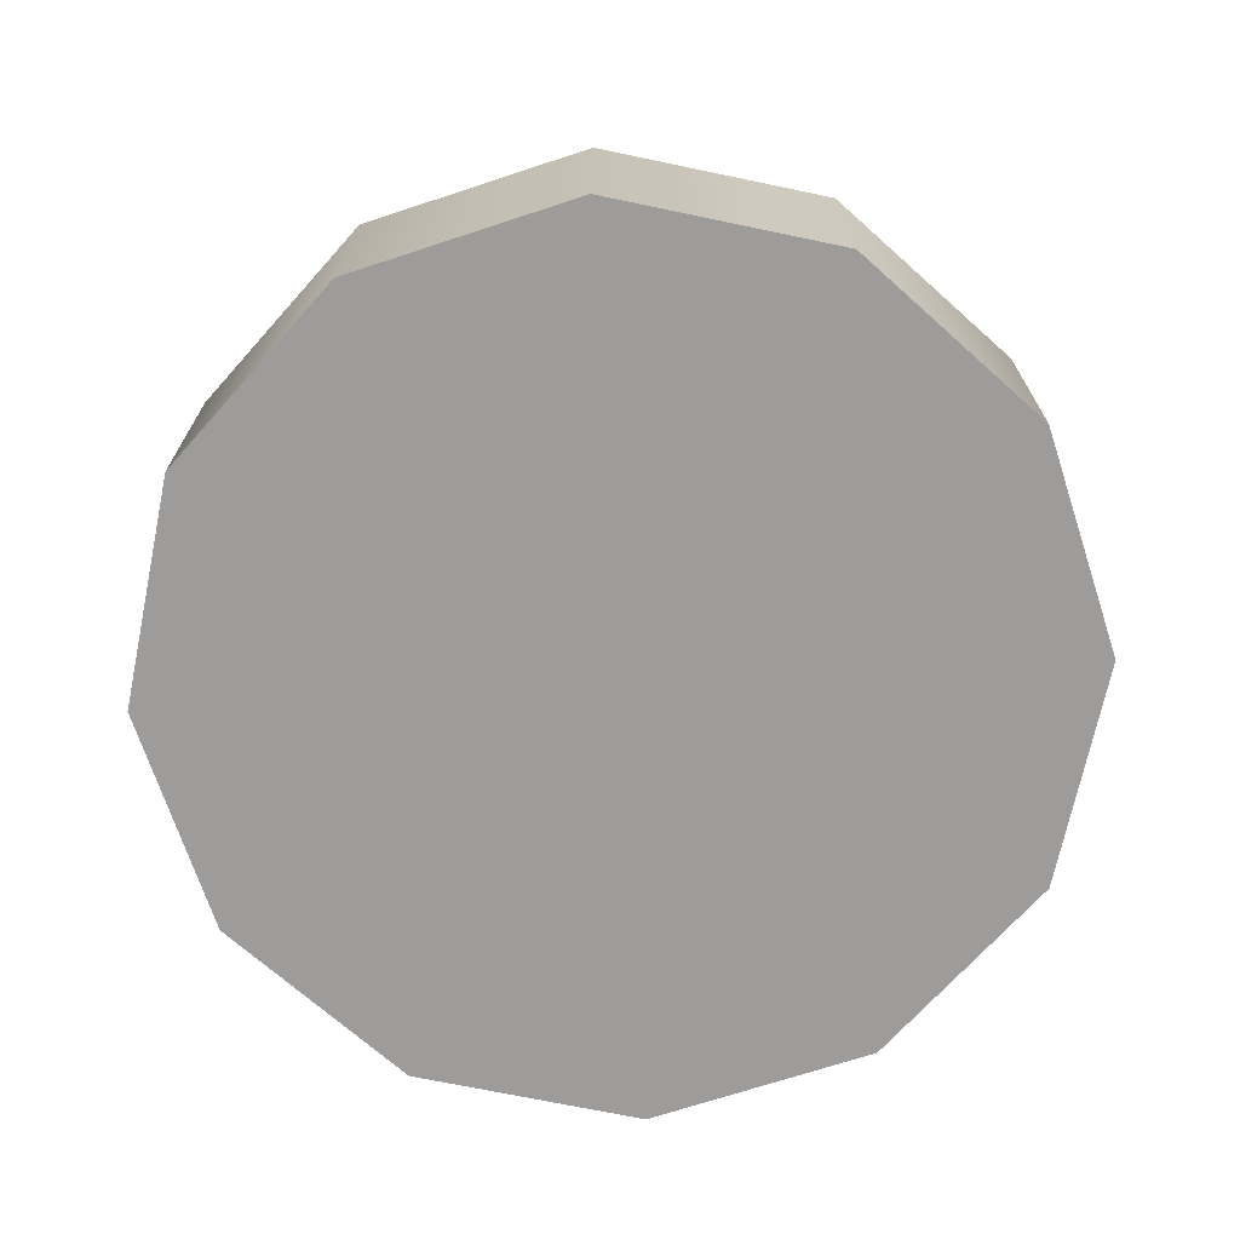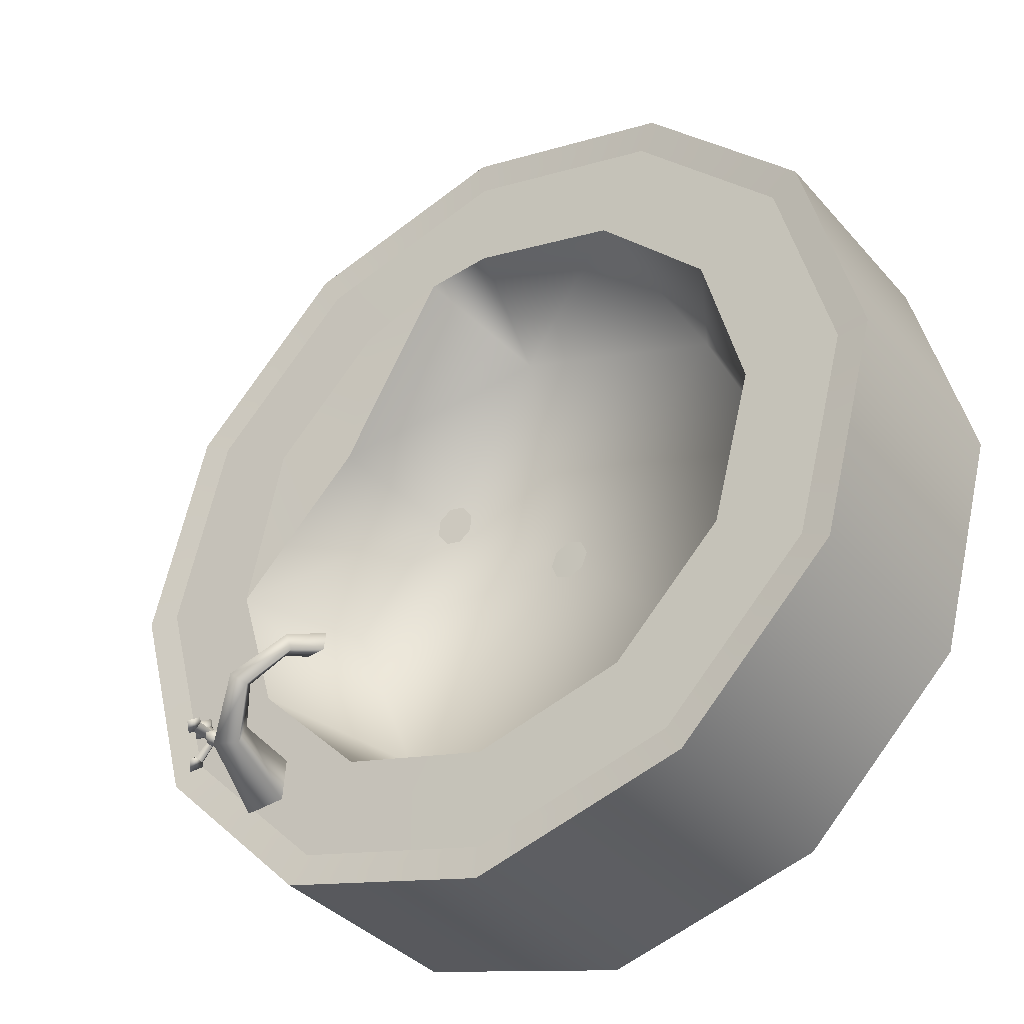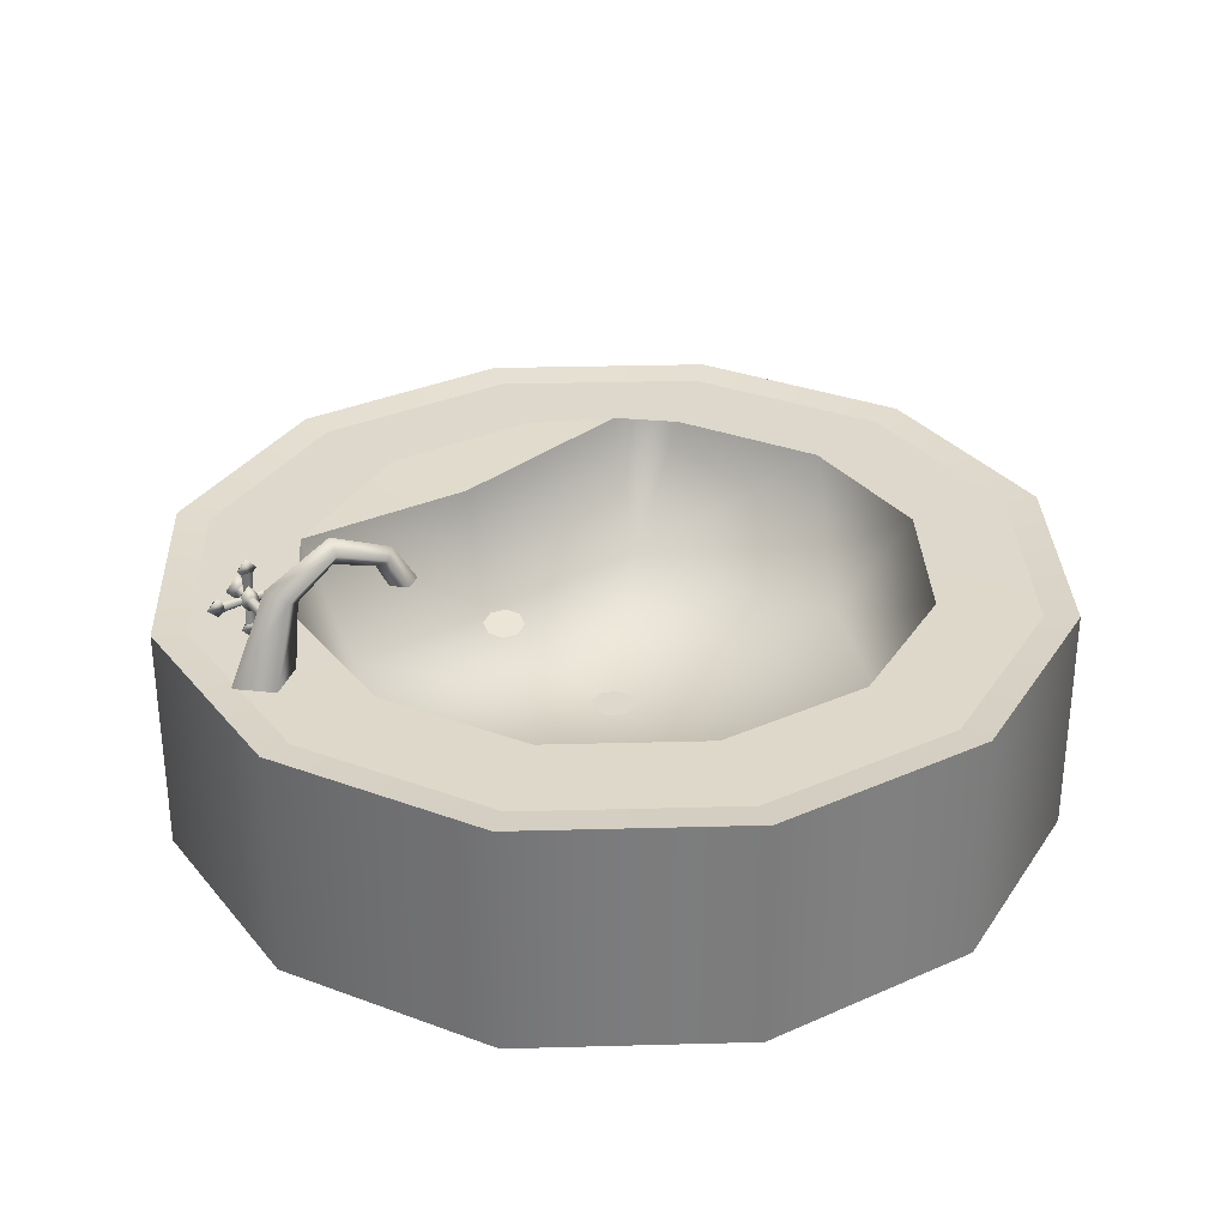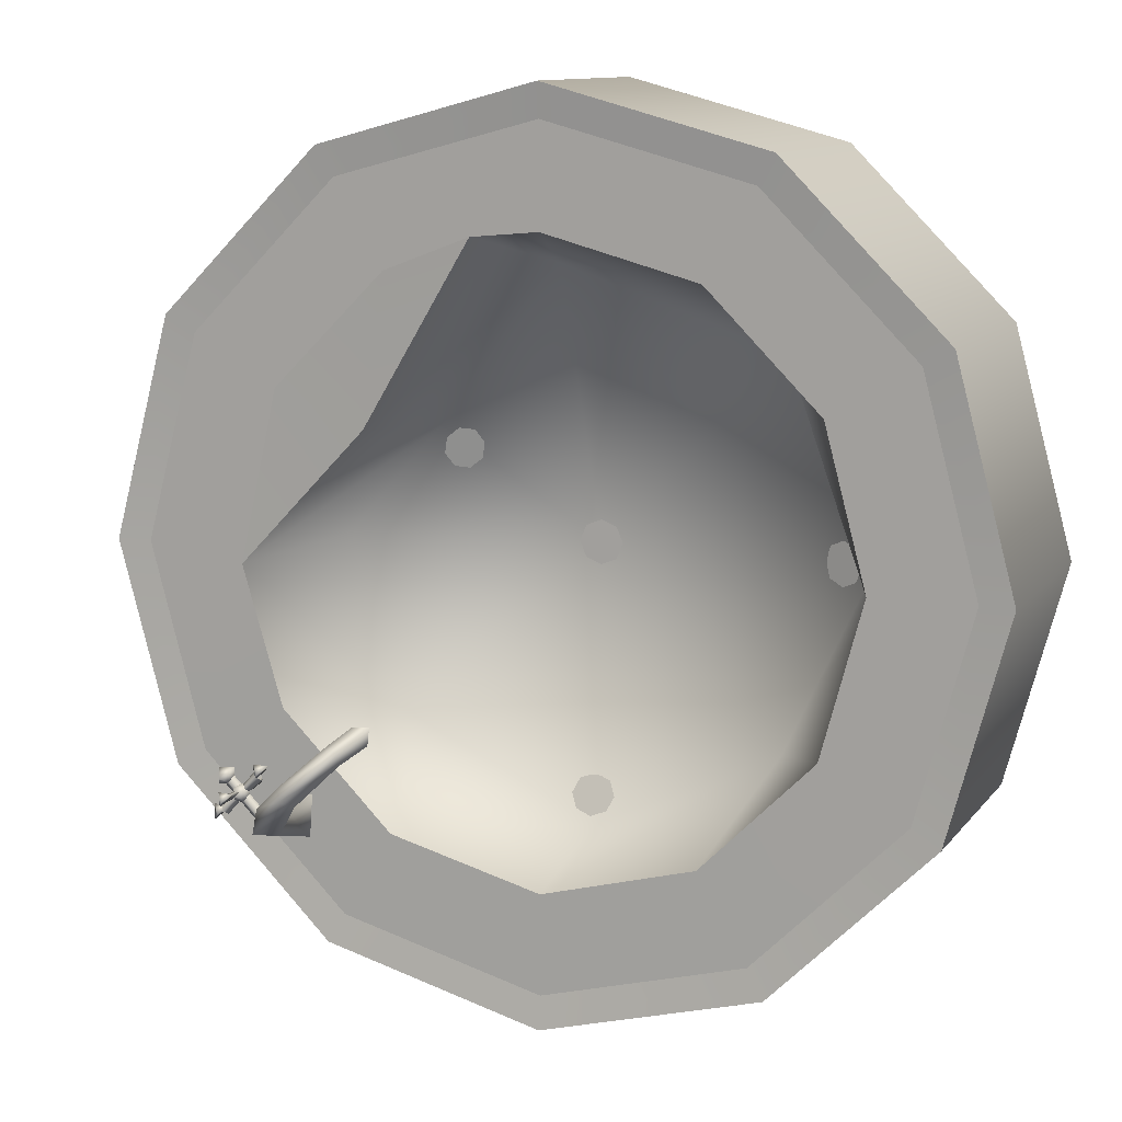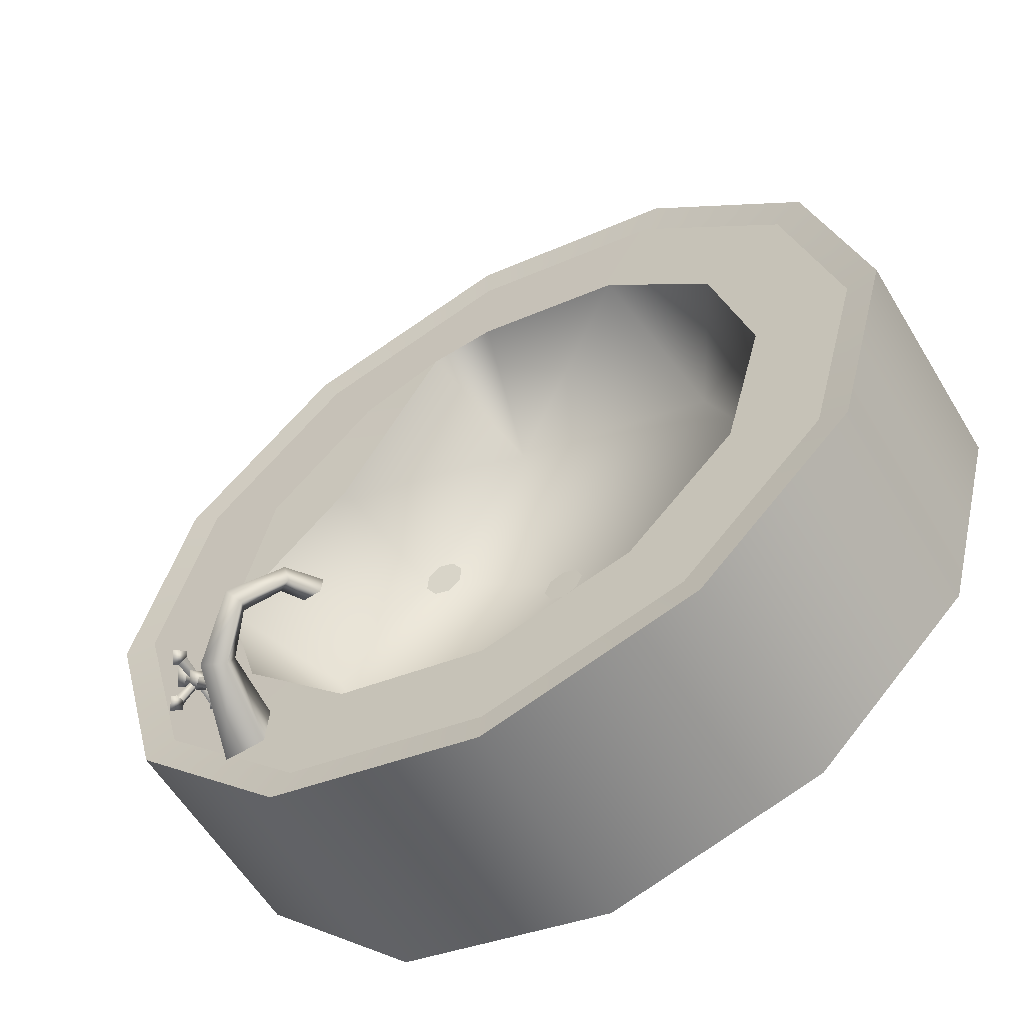
<metadata>
{"format":"obj","ext":"obj","renderer":"f3d","projection":"perspective","resolution":1024,"background":"white","views":[{"elev":-70.3,"azim":-116.8,"up":"+Y"},{"elev":-36.2,"azim":-144.7,"up":"+Z"},{"elev":31.5,"azim":-167.2,"up":"+Y"},{"elev":11.1,"azim":-157.9,"up":"+Z"},{"elev":-58.0,"azim":-149.2,"up":"+Z"}]}
</metadata>
<code>
o model_4980
v -0.08474 0.363 -0.0756
v -0.1161 0.363 -1.748e-06
v -0.009141 0.363 0.1069
v 0.06645 0.363 0.07559
v 0.09777 0.363 -1.748e-06
v -0.009141 0.363 -0.1069
v 0.06645 0.363 -0.0756
v -0.08474 0.363 0.07559
v 0.06714 0.4862 -1.263
v -0.08405 0.4862 -1.263
v -0.1154 0.4596 -1.196
v 0.09846 0.4596 -1.196
v -0.08405 0.4329 -1.128
v 0.06714 0.4329 -1.128
v -0.008453 0.4972 -1.291
v -0.008453 0.4219 -1.1
v 0.5575 0.4438 0.375
v 0.5416 0.4559 0.4525
v 0.6573 0.487 0.5182
v 0.7211 0.4877 0.4679
v 0.737 0.4755 0.3904
v 0.6213 0.4444 0.3247
v 0.6957 0.4576 0.3311
v 0.583 0.4739 0.5118
v -1.138 0.4316 -0.07533
v -1.206 0.4579 -0.1066
v -1.11 0.4207 0.0002658
v -1.206 0.4579 0.1072
v -1.301 0.4952 0.0002658
v -1.273 0.4843 0.07586
v -1.138 0.4316 0.07586
v -1.273 0.4843 -0.07533
v 1.273 1.4 -1.21
v 1.251 1.427 -1.188
v 1.41 1.427 -1.027
v 1.432 1.4 -1.049
v 1.251 1.373 -1.188
v 1.273 1.4 -1.21
v 1.432 1.4 -1.049
v 1.41 1.373 -1.027
v 1.229 1.4 -1.166
v 1.388 1.4 -1.005
v 1.229 1.4 -1.166
v 1.388 1.4 -1.005
v 1.306 1.4 -1.131
v 1.393 1.4 -1.125
v 1.353 1.334 -1.084
v 1.399 1.4 -1.038
v 1.353 1.466 -1.084
v 1.353 1.466 -1.084
v 1.306 1.4 -1.131
v 1.312 1.4 -1.044
v 1.399 1.4 -1.038
v 1.353 1.334 -1.084
v 1.39 1.4 -1.047
v 1.471 1.4 -1.052
v 1.428 1.33 -1.009
v 1.428 1.33 -1.009
v 1.471 1.4 -1.052
v 1.465 1.4 -0.9717
v 1.428 1.47 -1.009
v 1.428 1.47 -1.009
v 1.385 1.4 -0.9664
v 1.385 1.4 -0.9664
v 1.456 1.355 -1.187
v 1.419 1.4 -1.15
v 1.493 1.4 -1.225
v 1.419 1.4 -1.15
v 1.456 1.355 -1.187
v 1.493 1.4 -1.15
v 1.493 1.4 -1.225
v 1.456 1.446 -1.187
v 1.456 1.446 -1.187
v 1.385 1.546 -1.116
v 1.353 1.493 -1.084
v 1.353 1.598 -1.084
v 1.353 1.493 -1.084
v 1.385 1.546 -1.116
v 1.39 1.546 -1.047
v 1.353 1.598 -1.084
v 1.32 1.546 -1.052
v 1.32 1.546 -1.052
v 1.25 1.446 -0.9812
v 1.287 1.4 -1.018
v 1.212 1.4 -0.944
v 1.287 1.4 -1.018
v 1.25 1.446 -0.9812
v 1.287 1.4 -0.944
v 1.212 1.4 -0.944
v 1.25 1.355 -0.9812
v 1.25 1.355 -0.9812
v 1.32 1.254 -1.052
v 1.353 1.307 -1.084
v 1.353 1.202 -1.084
v 1.353 1.307 -1.084
v 1.32 1.254 -1.052
v 1.39 1.254 -1.047
v 1.353 1.202 -1.084
v 1.385 1.254 -1.116
v 1.385 1.254 -1.116
v 1.366 1.4 -1.098
v 1.372 1.526 -1.104
v 1.372 1.526 -1.065
v 1.366 1.4 -1.071
v 1.366 1.4 -1.098
v 1.339 1.4 -1.071
v 1.333 1.526 -1.065
v 1.372 1.526 -1.104
v 1.339 1.4 -1.071
v 1.366 1.4 -1.071
v 1.372 1.526 -1.065
v 1.353 1.419 -1.084
v 1.264 1.428 -0.9955
v 1.283 1.4 -0.9761
v 1.366 1.4 -1.071
v 1.339 1.4 -1.098
v 1.353 1.381 -1.084
v 1.264 1.373 -0.9955
v 1.244 1.4 -1.015
v 1.339 1.4 -1.098
v 1.244 1.4 -1.015
v 1.366 1.4 -1.071
v 1.283 1.4 -0.9761
v 1.339 1.4 -1.071
v 1.333 1.275 -1.065
v 1.372 1.275 -1.065
v 1.366 1.4 -1.071
v 1.339 1.4 -1.071
v 1.366 1.4 -1.098
v 1.372 1.275 -1.104
v 1.333 1.275 -1.065
v 1.366 1.4 -1.098
v 1.366 1.4 -1.071
v 1.372 1.275 -1.065
v 1.353 1.381 -1.084
v 1.441 1.373 -1.173
v 1.461 1.4 -1.154
v 1.366 1.4 -1.071
v 1.339 1.4 -1.098
v 1.353 1.419 -1.084
v 1.441 1.428 -1.173
v 1.422 1.4 -1.192
v 1.339 1.4 -1.098
v 1.422 1.4 -1.192
v 1.366 1.4 -1.071
v 1.461 1.4 -1.154
v 0.7895 1.571 -0.7977
v 0.8563 1.535 -0.7914
v 1.037 1.639 -0.9635
v 0.9988 1.706 -1.008
v 0.85 1.5 -0.8583
v 0.9923 1.572 -1.001
v 0.85 1.5 -0.8583
v 0.7832 1.535 -0.8645
v 0.9543 1.639 -1.046
v 0.9923 1.572 -1.001
v 0.7895 1.571 -0.7977
v 0.9988 1.706 -1.008
v 0.796 1.379 -0.7267
v 0.7074 1.379 -0.7171
v 0.8063 1.379 -0.8148
v 0.7074 1.379 -0.7171
v 0.796 1.379 -0.7267
v 0.8063 1.379 -0.8148
v 0.8063 1.379 -0.8148
v 0.7182 1.379 -0.8057
v 0.7074 1.379 -0.7171
v 1.226 1.492 -1.121
v 1.222 1.543 -1.231
v 1.222 1.543 -1.231
v 1.111 1.492 -1.235
v 1.115 1.44 -1.125
v 1.115 1.44 -1.125
v 1.342 1.116 -1.161
v 1.356 1.116 -1.365
v 1.356 1.116 -1.365
v 1.152 1.116 -1.351
v 1.137 1.116 -1.147
v 1.137 1.116 -1.147
v 0.7182 1.379 -0.8057
v 1.057 1.134 -1.845
v -0.008453 1.134 -2.131
v -0.008453 1.116 -1.97
v 0.9765 1.116 -1.706
v 1.837 1.134 -1.065
v 1.698 1.116 -0.985
v 2.122 1.134 0
v 1.961 1.116 0
v 1.837 1 -1.065
v 2.122 1 0
v 2.122 0.02 0
v 1.837 0.02 -1.065
v 1.057 1 -1.845
v 1.057 0.02 -1.845
v -0.008453 1 -2.131
v -0.008453 0.02 -2.131
v -1.074 0.02 -1.845
v -0.008453 0.02 -2.131
v 1.057 0.02 -1.845
v 1.837 1.134 -1.065
v 2.122 1.134 0
v 2.122 1 0
v 1.837 1 -1.065
v 1.057 1.134 -1.845
v 1.057 1 -1.845
v -0.008453 1.134 -2.131
v -0.008453 1 -2.131
v 1.837 1.134 1.065
v 2.122 1.134 0
v 1.961 1.116 0
v 1.698 1.116 0.985
v 1.057 1.134 1.845
v 0.9765 1.116 1.706
v -0.008453 1.134 2.131
v -0.008453 1.116 1.97
v 1.057 1 1.845
v -0.008453 1 2.131
v -0.008453 0.02 2.131
v 1.057 0.02 1.845
v 1.837 1 1.065
v 1.837 0.02 1.065
v 2.122 0.02 0
v 2.122 1 0
v 1.057 1.134 1.845
v -0.008453 1.134 2.131
v -0.008453 1 2.131
v 1.057 1 1.845
v 1.837 1.134 1.065
v 1.837 1 1.065
v 2.122 1.134 0
v 2.122 1 0
v -1.074 1.134 1.845
v -0.008453 1.134 2.131
v -0.008453 1.116 1.97
v -0.9934 1.116 1.706
v -1.854 1.134 1.065
v -1.714 1.116 0.985
v -2.139 1.134 0
v -1.978 1.116 0
v -1.854 1 1.065
v -2.139 1 0
v -2.139 0.02 0
v -1.854 0.02 1.065
v -1.074 1 1.845
v -1.074 0.02 1.845
v -0.008453 0.02 2.131
v -0.008453 1 2.131
v -1.854 1.134 1.065
v -2.139 1.134 0
v -2.139 1 0
v -1.854 1 1.065
v -1.074 1.134 1.845
v -1.074 1 1.845
v -0.008453 1.134 2.131
v -0.008453 1 2.131
v -1.854 1.134 -1.065
v -2.139 1.134 0
v -1.978 1.116 0
v -1.714 1.116 -0.985
v -1.074 1.134 -1.845
v -0.9934 1.116 -1.706
v -0.008453 1.116 -1.97
v -0.008453 1.134 -2.131
v -1.074 1 -1.845
v -0.008453 1 -2.131
v -0.008453 0.02 -2.131
v -1.074 0.02 -1.845
v -1.854 1 -1.065
v -1.854 0.02 -1.065
v -2.139 0.02 0
v -2.139 1 0
v -1.854 0.02 1.065
v -2.139 0.02 0
v -1.854 0.02 -1.065
v -1.074 1.134 -1.845
v -0.008453 1.134 -2.131
v -0.008453 1 -2.131
v -1.074 1 -1.845
v -1.854 1.134 -1.065
v -1.854 1 -1.065
v -2.139 1.134 0
v -2.139 1 0
v 2.122 0.02 0
v 1.837 0.02 1.065
v 1.837 0.02 -1.065
v -0.008453 0.02 2.131
v -1.074 0.02 1.845
v 1.057 0.02 1.845
v -1.074 0.02 1.845
v -1.854 0.02 1.065
v 1.057 0.02 -1.845
v 1.837 0.02 -1.065
v 0.7663 0.4408 0.5199
v 0.857 1.099 0.5784
v 1.479 1.116 -0.07684
v 1.267 0.4408 -0.03464
v 0.1692 0.4408 1.301
v 0.32 1.116 1.459
v 1.281 1.116 -0.7444
v 0.9099 0.4408 -0.9157
v 0.7359 1.116 -1.289
v -0.008435 1.116 1.489
v -0.008435 1.116 -1.489
v -0.008877 0.4408 -1.342
v -0.7528 1.116 1.289
v -0.008435 1.116 1.489
v 0.1692 0.4408 1.301
v -0.9268 0.4408 0.9203
v -0.7528 1.116 -1.289
v -0.9268 0.4408 -0.9157
v -1.298 1.116 0.7444
v -0.7528 1.116 1.289
v -0.9268 0.4408 0.9203
v -1.298 1.116 -0.7444
v -1.497 1.116 0
v -1.353 0.4408 0.001433
v -1.497 1.116 0
v -1.353 0.4408 0.001433
v -0.008453 0.3496 -2e-06
v -0.008453 0.3496 -2e-06
v -0.7528 1.116 1.289
v -0.9934 1.116 1.706
v -0.008453 1.116 1.97
v -0.008435 1.116 1.489
v -1.714 1.116 0.985
v -0.9934 1.116 1.706
v -0.7528 1.116 1.289
v -1.298 1.116 0.7444
v -1.497 1.116 0
v -1.978 1.116 0
v -1.714 1.116 0.985
v -1.298 1.116 0.7444
v -1.714 1.116 -0.985
v -1.978 1.116 0
v -1.497 1.116 0
v -1.298 1.116 -0.7444
v -0.9934 1.116 -1.706
v -1.714 1.116 -0.985
v -1.298 1.116 -0.7444
v -0.7528 1.116 -1.289
v -0.008435 1.116 -1.489
v -0.008453 1.116 -1.97
v -0.9934 1.116 -1.706
v -0.7528 1.116 -1.289
v 0.32 1.116 1.459
v 0.7413 1.116 1.299
v 0.857 1.099 0.5784
v 1.698 1.116 0.985
v 1.961 1.116 0
v 1.479 1.116 -0.07684
v 1.29 1.116 0.7498
v 1.479 1.116 -0.07684
v 1.961 1.116 0
v 1.698 1.116 -0.985
v 1.281 1.116 -0.7444
v -0.008453 1.116 1.97
v 0.9765 1.116 1.706
v 0.32 1.116 1.459
v 0.9765 1.116 -1.706
v 0.7359 1.116 -1.289
v -0.008435 1.116 -1.489
v -0.008453 1.116 -1.97
v 0.7413 1.116 1.299
v 0.9765 1.116 1.706
v 1.698 1.116 0.985
v 1.29 1.116 0.7498
v 0.7413 1.116 1.299
v 1.479 1.116 -0.07684
v 1.29 1.116 0.7498
v -0.008435 1.116 1.489
g surface_000
f 3 2 8
f 1 2 3
f 1 3 4
f 5 1 4
f 5 6 1
f 7 6 5
f 14 13 16
f 11 13 14
f 11 14 12
f 9 11 12
f 9 10 11
f 9 15 10
f 19 18 24
f 17 18 19
f 17 19 20
f 21 17 20
f 21 22 17
f 23 22 21
f 28 29 30
f 31 29 28
f 31 32 29
f 27 32 31
f 27 26 32
f 25 26 27
f 43 40 44
f 43 37 40
f 37 39 40
f 37 38 39
f 34 41 42
f 34 42 35
f 33 34 35
f 33 35 36
f 53 52 54
f 53 50 52
f 50 51 52
f 52 51 54
f 48 46 49
f 47 46 48
f 45 46 47
f 46 45 49
f 60 64 58
f 60 62 64
f 60 59 62
f 58 59 60
f 63 55 57
f 61 55 63
f 56 55 61
f 55 56 57
f 99 94 93
f 92 93 94
f 90 85 84
f 83 84 85
f 81 76 75
f 74 75 76
f 72 67 66
f 65 66 67
f 97 100 95
f 97 98 100
f 97 96 98
f 95 96 97
f 88 91 86
f 88 89 91
f 88 87 89
f 86 87 88
f 79 82 77
f 79 80 82
f 79 78 80
f 77 78 79
f 70 73 68
f 70 71 73
f 70 69 71
f 68 69 70
f 140 145 146
f 140 146 141
f 139 140 141
f 139 141 142
f 143 144 136
f 143 136 135
f 135 136 137
f 135 137 138
f 132 134 130
f 132 133 134
f 128 130 131
f 128 129 130
f 124 126 127
f 124 125 126
f 117 122 123
f 117 123 118
f 116 117 118
f 116 118 119
f 120 121 113
f 120 113 112
f 112 113 114
f 112 114 115
f 109 111 107
f 109 110 111
f 105 107 108
f 105 106 107
f 101 103 104
f 101 102 103
f 161 160 180
f 159 160 161
f 173 177 179
f 173 171 177
f 171 176 177
f 171 170 176
f 155 170 171
f 155 158 170
f 154 158 155
f 154 157 158
f 156 171 173
f 156 155 171
f 153 155 156
f 153 154 155
f 154 153 165
f 154 165 166
f 157 154 166
f 157 166 167
f 169 174 175
f 169 168 174
f 168 178 174
f 168 172 178
f 149 172 168
f 149 152 172
f 148 152 149
f 148 151 152
f 150 168 169
f 150 149 168
f 147 149 150
f 147 148 149
f 148 147 162
f 148 162 163
f 151 148 163
f 151 163 164
f 289 291 292
f 289 290 291
f 286 287 288
f 287 284 288
f 287 285 284
f 283 284 285
f 281 280 282
f 281 279 280
f 279 278 280
f 279 275 278
f 275 277 278
f 275 276 277
f 272 273 274
f 199 272 274
f 199 274 197
f 197 198 199
f 270 271 268
f 270 268 269
f 268 267 269
f 268 264 267
f 264 266 267
f 264 265 266
f 262 263 260
f 262 260 261
f 260 259 261
f 260 256 259
f 256 258 259
f 256 257 258
f 254 253 255
f 254 252 253
f 252 251 253
f 252 248 251
f 248 250 251
f 248 249 250
f 246 247 244
f 246 244 245
f 244 243 245
f 244 240 243
f 240 242 243
f 240 241 242
f 238 237 239
f 238 236 237
f 236 235 237
f 236 232 235
f 232 234 235
f 232 233 234
f 230 229 231
f 230 228 229
f 228 227 229
f 228 224 227
f 224 226 227
f 224 225 226
f 222 223 220
f 222 220 221
f 220 219 221
f 220 216 219
f 216 218 219
f 216 217 218
f 214 213 215
f 214 212 213
f 212 211 213
f 212 208 211
f 208 210 211
f 208 209 210
f 206 205 207
f 206 204 205
f 204 203 205
f 204 200 203
f 200 202 203
f 200 201 202
f 195 194 196
f 195 193 194
f 193 192 194
f 193 189 192
f 189 191 192
f 189 190 191
f 187 186 188
f 187 185 186
f 185 184 186
f 185 181 184
f 181 183 184
f 181 182 183
f 356 358 370
f 356 357 358
f 357 363 358
f 368 347 369
f 347 346 369
f 345 346 347
f 364 366 367
f 364 365 366
f 361 359 362
f 361 360 359
f 354 359 360
f 354 360 355
f 352 354 355
f 352 353 354
f 348 350 351
f 348 349 350
f 341 343 344
f 341 342 343
f 337 339 340
f 337 338 339
f 333 335 336
f 333 334 335
f 329 331 332
f 329 330 331
f 325 327 328
f 325 326 327
f 321 323 324
f 321 322 323
f 308 307 320
f 305 307 308
f 305 306 307
f 316 313 320
f 315 313 316
f 315 311 313
f 311 312 313
f 314 317 318
f 314 318 310
f 309 314 310
f 303 309 310
f 303 310 304
f 301 303 304
f 301 304 300
f 300 299 301
f 310 318 319
f 304 310 319
f 304 319 300
f 300 319 296
f 295 300 296
f 295 299 300
f 293 296 319
f 293 295 296
f 293 294 295
f 297 294 293
f 297 298 294
f 302 298 297
f 297 293 319

</code>
